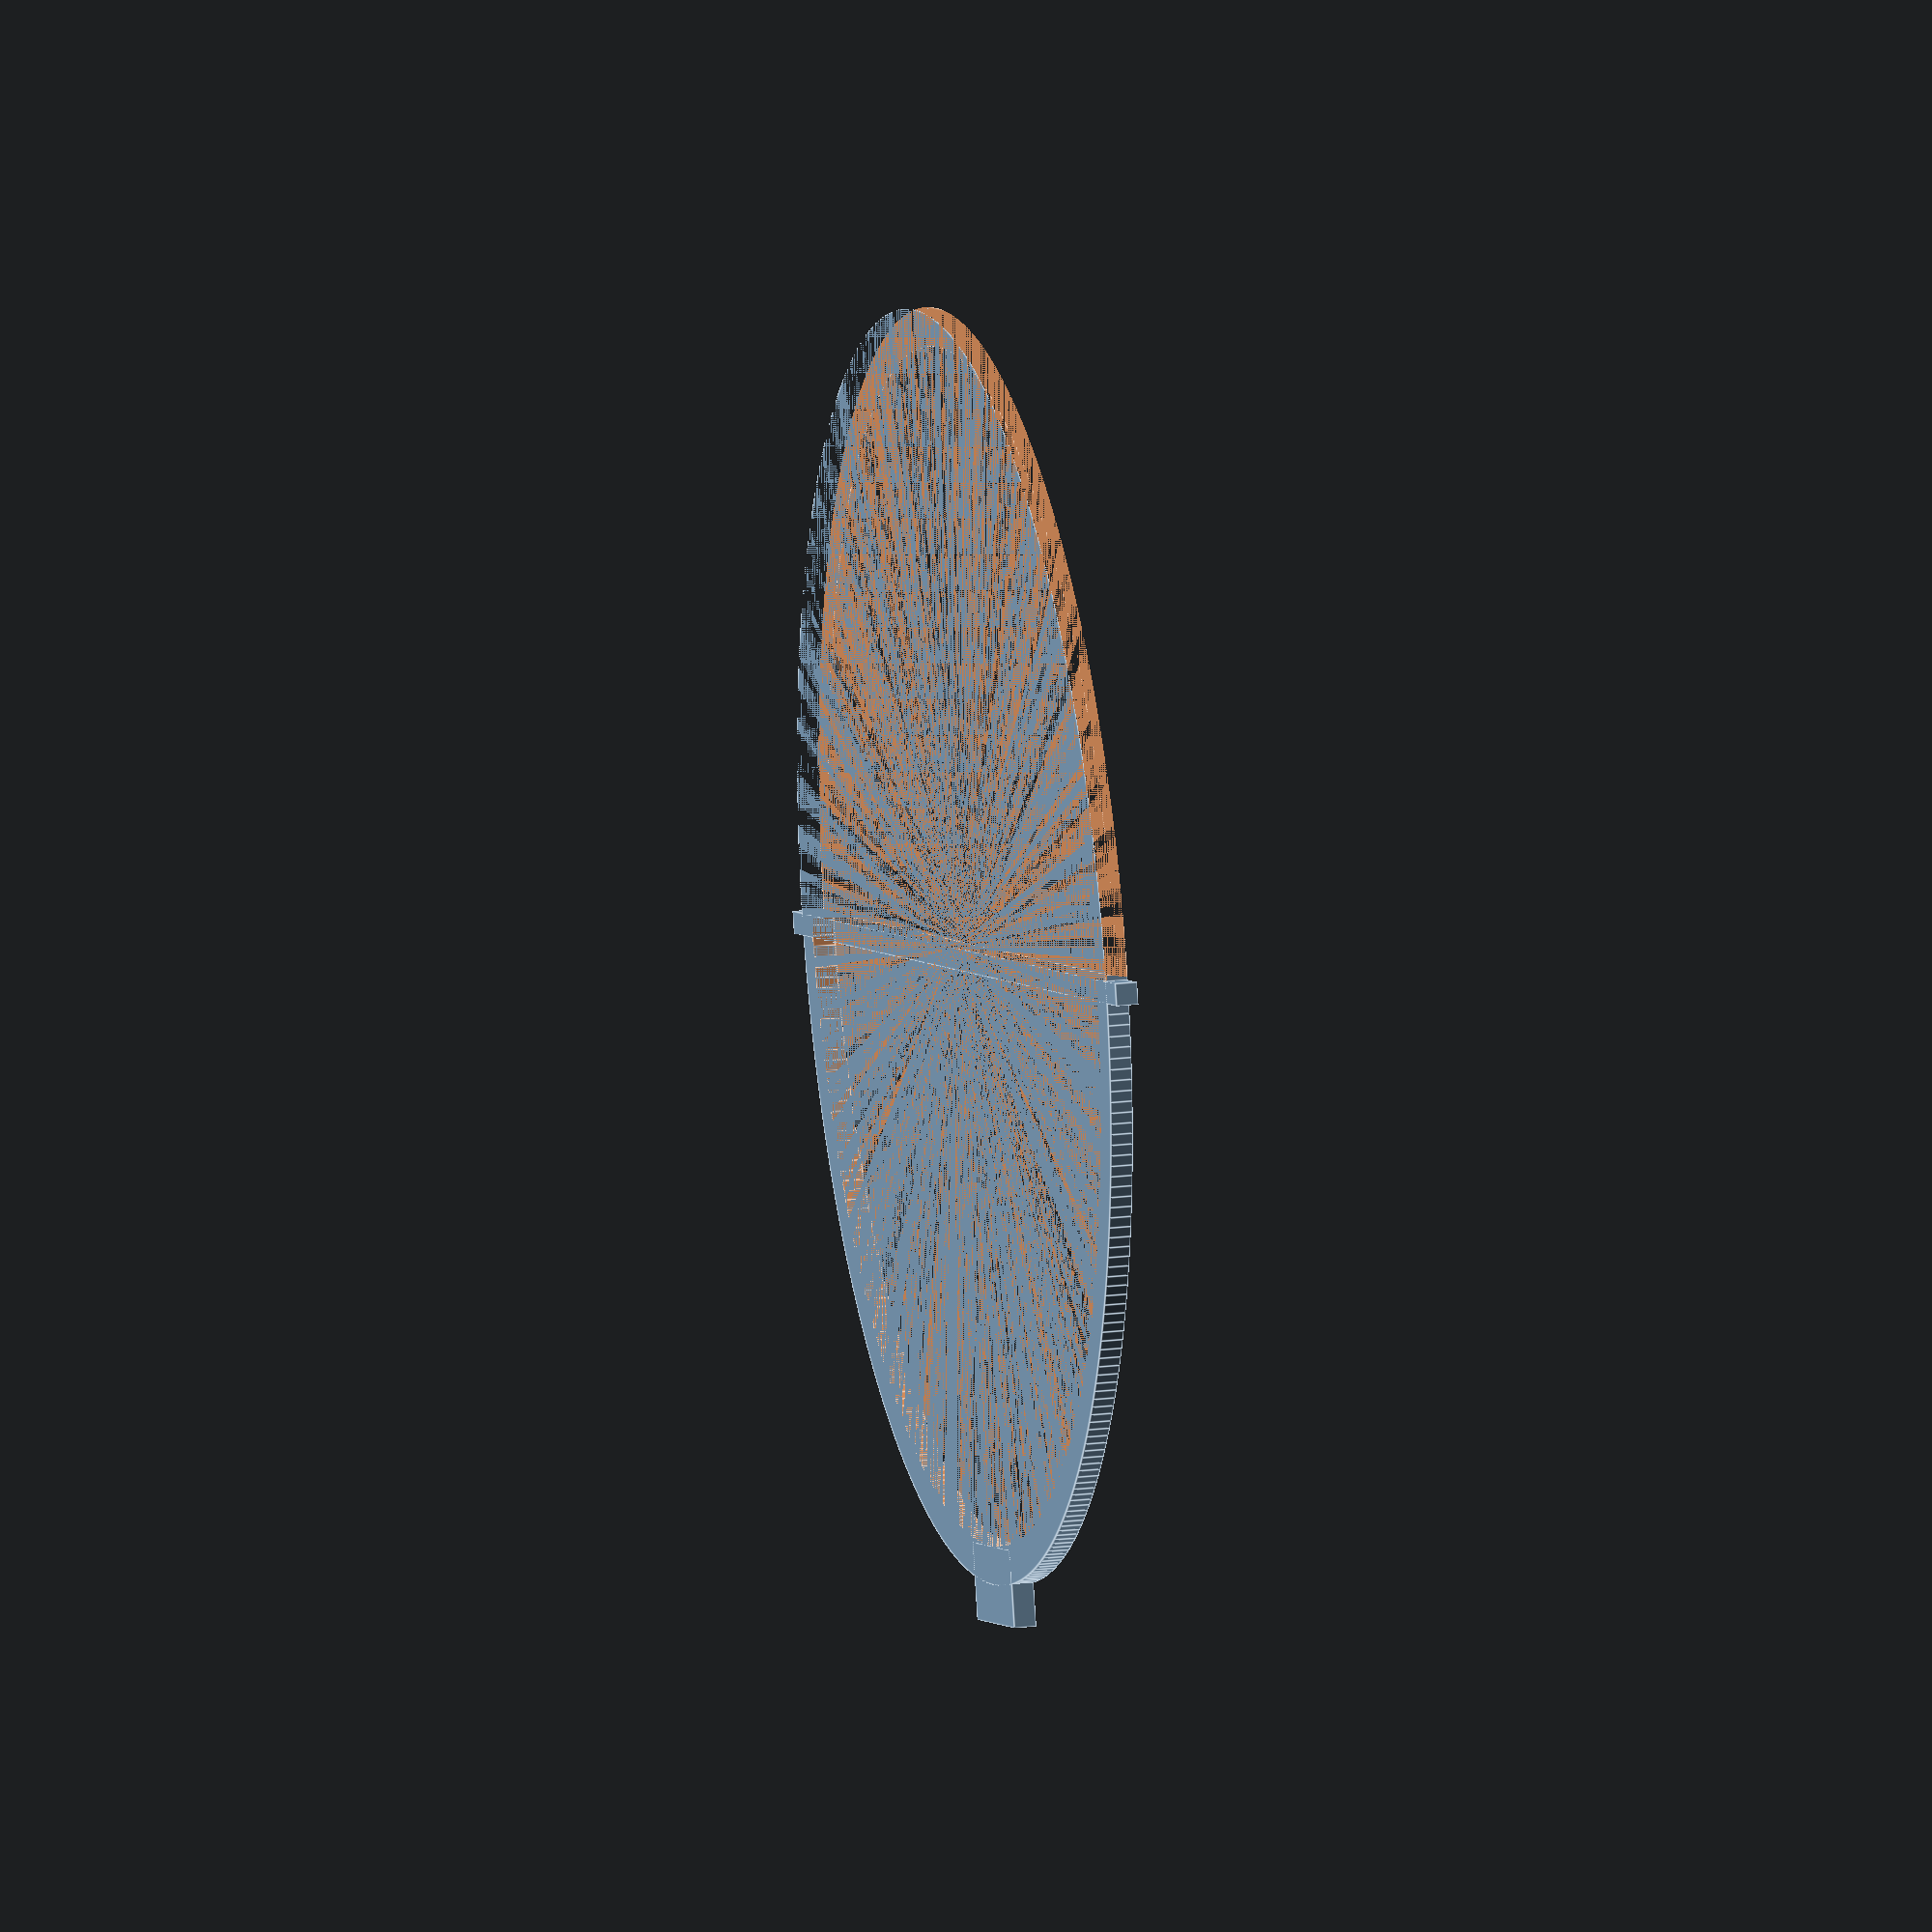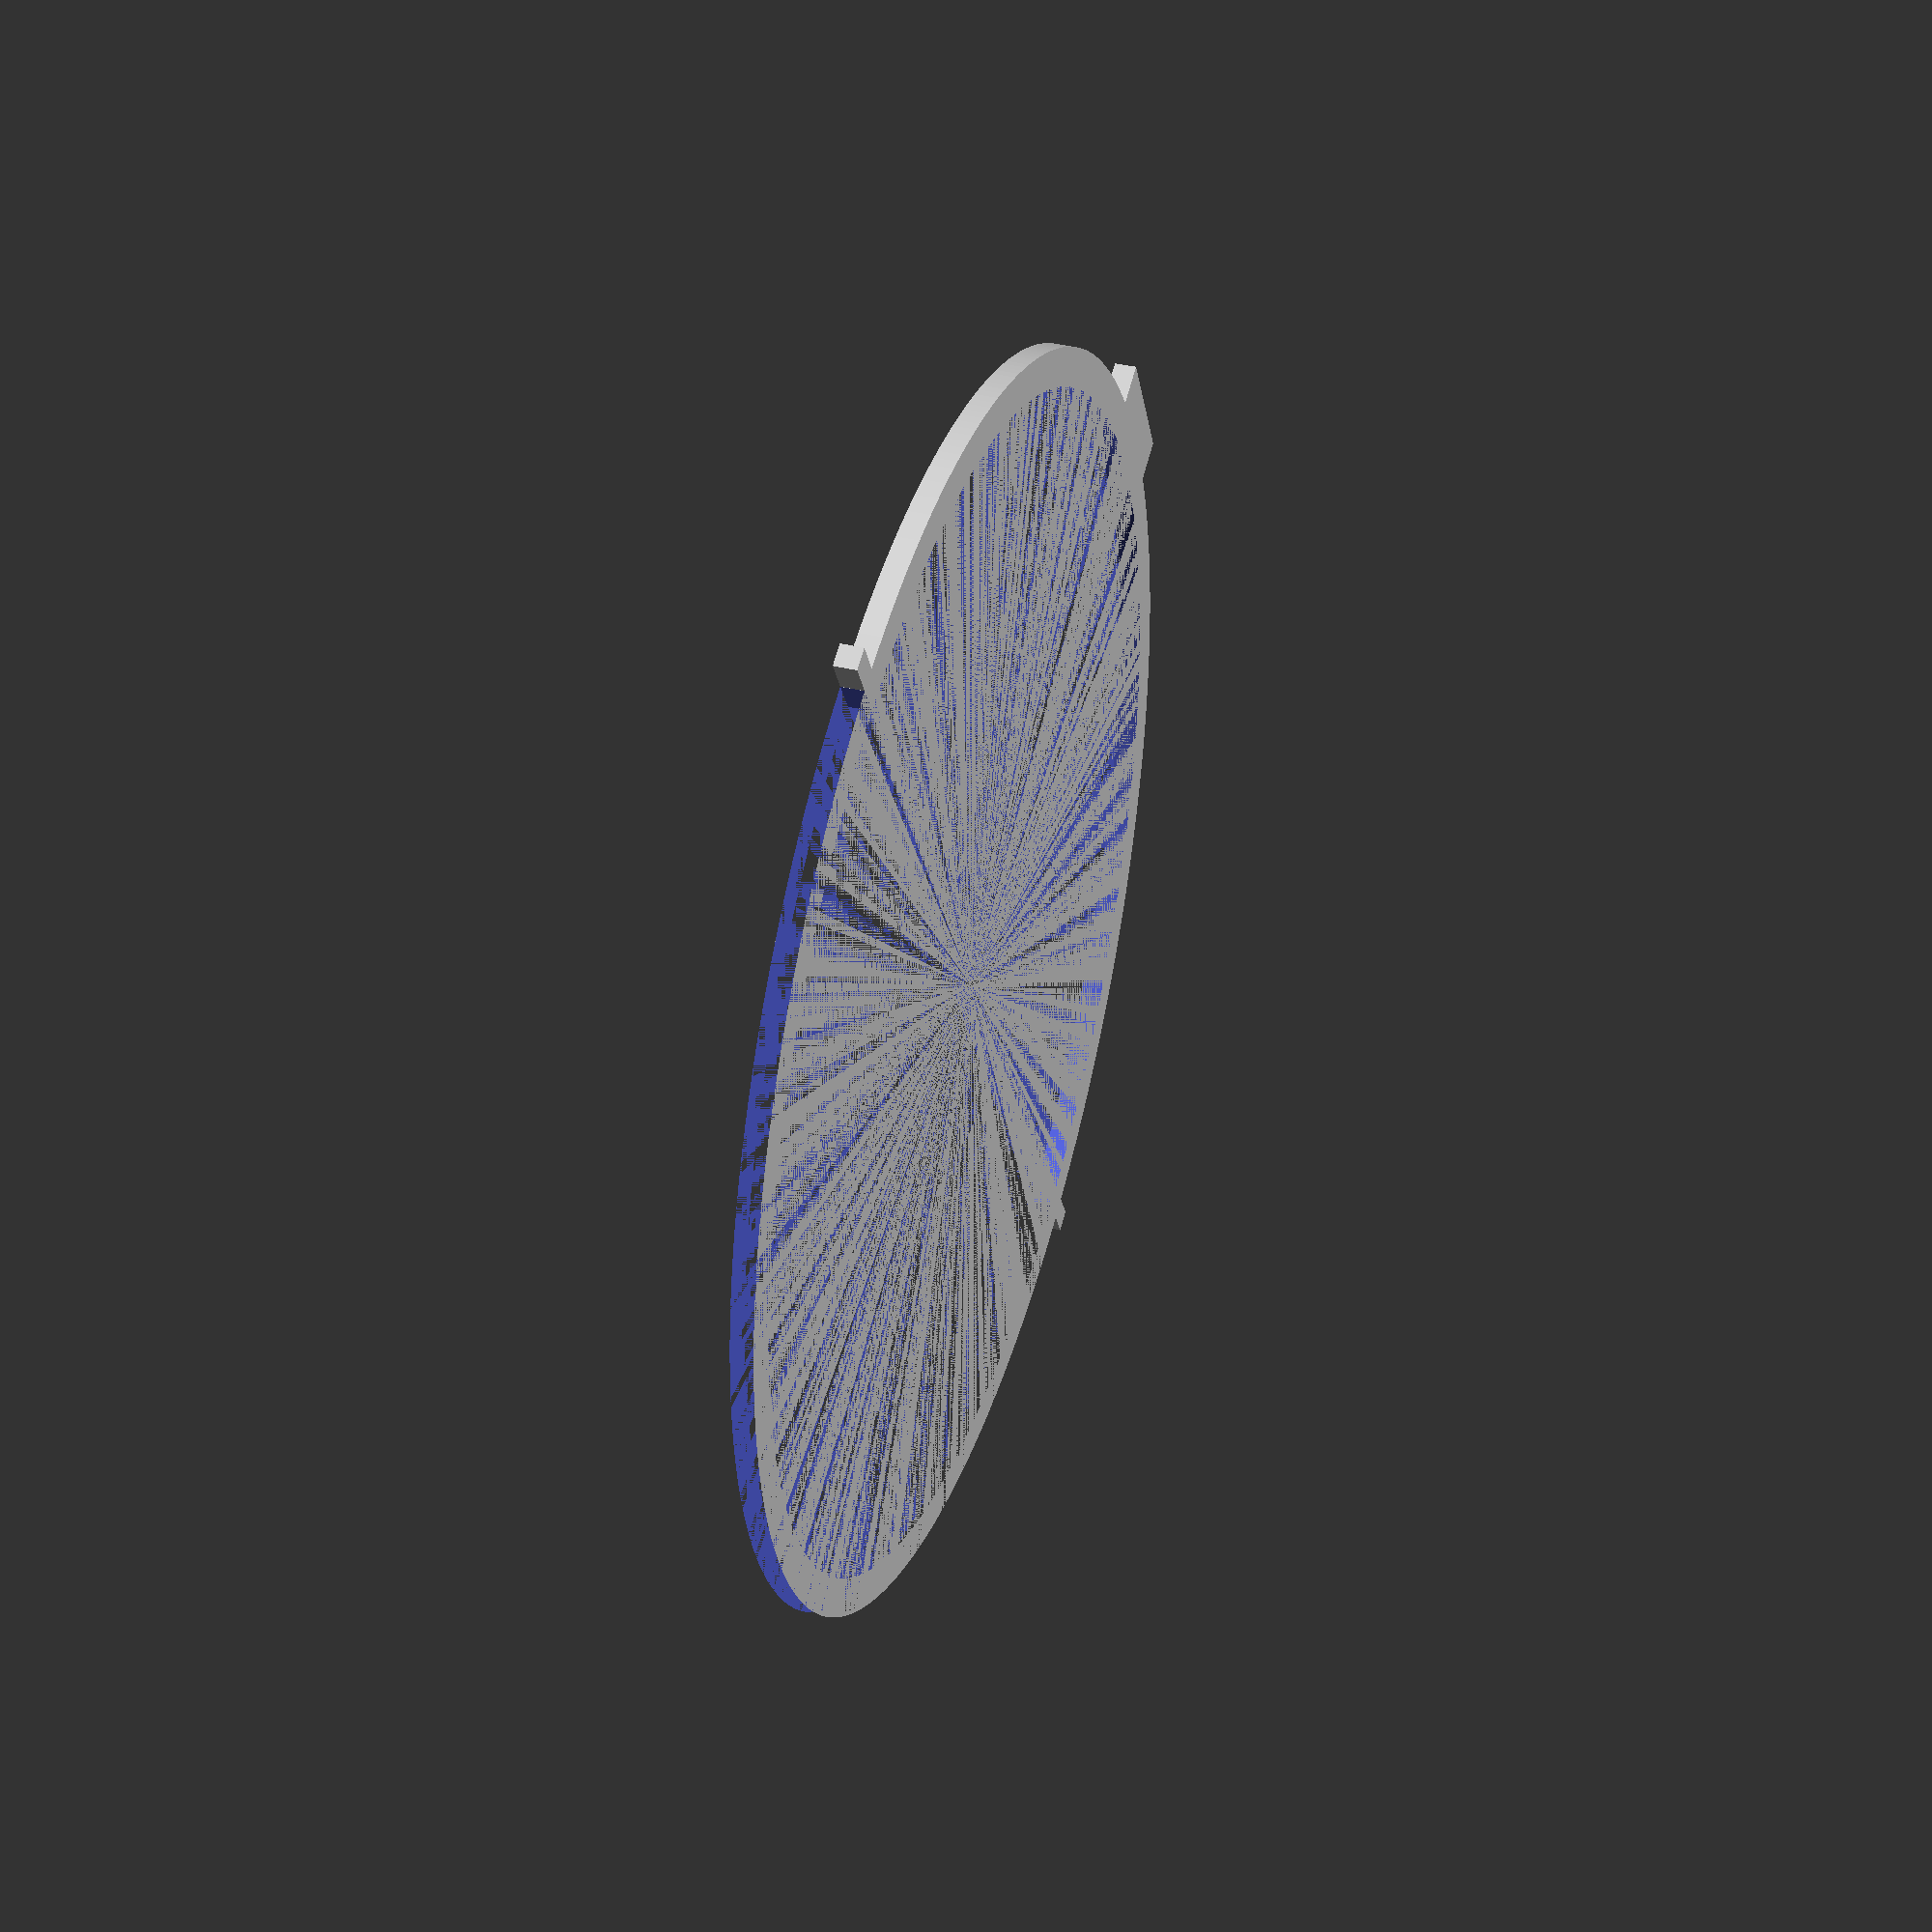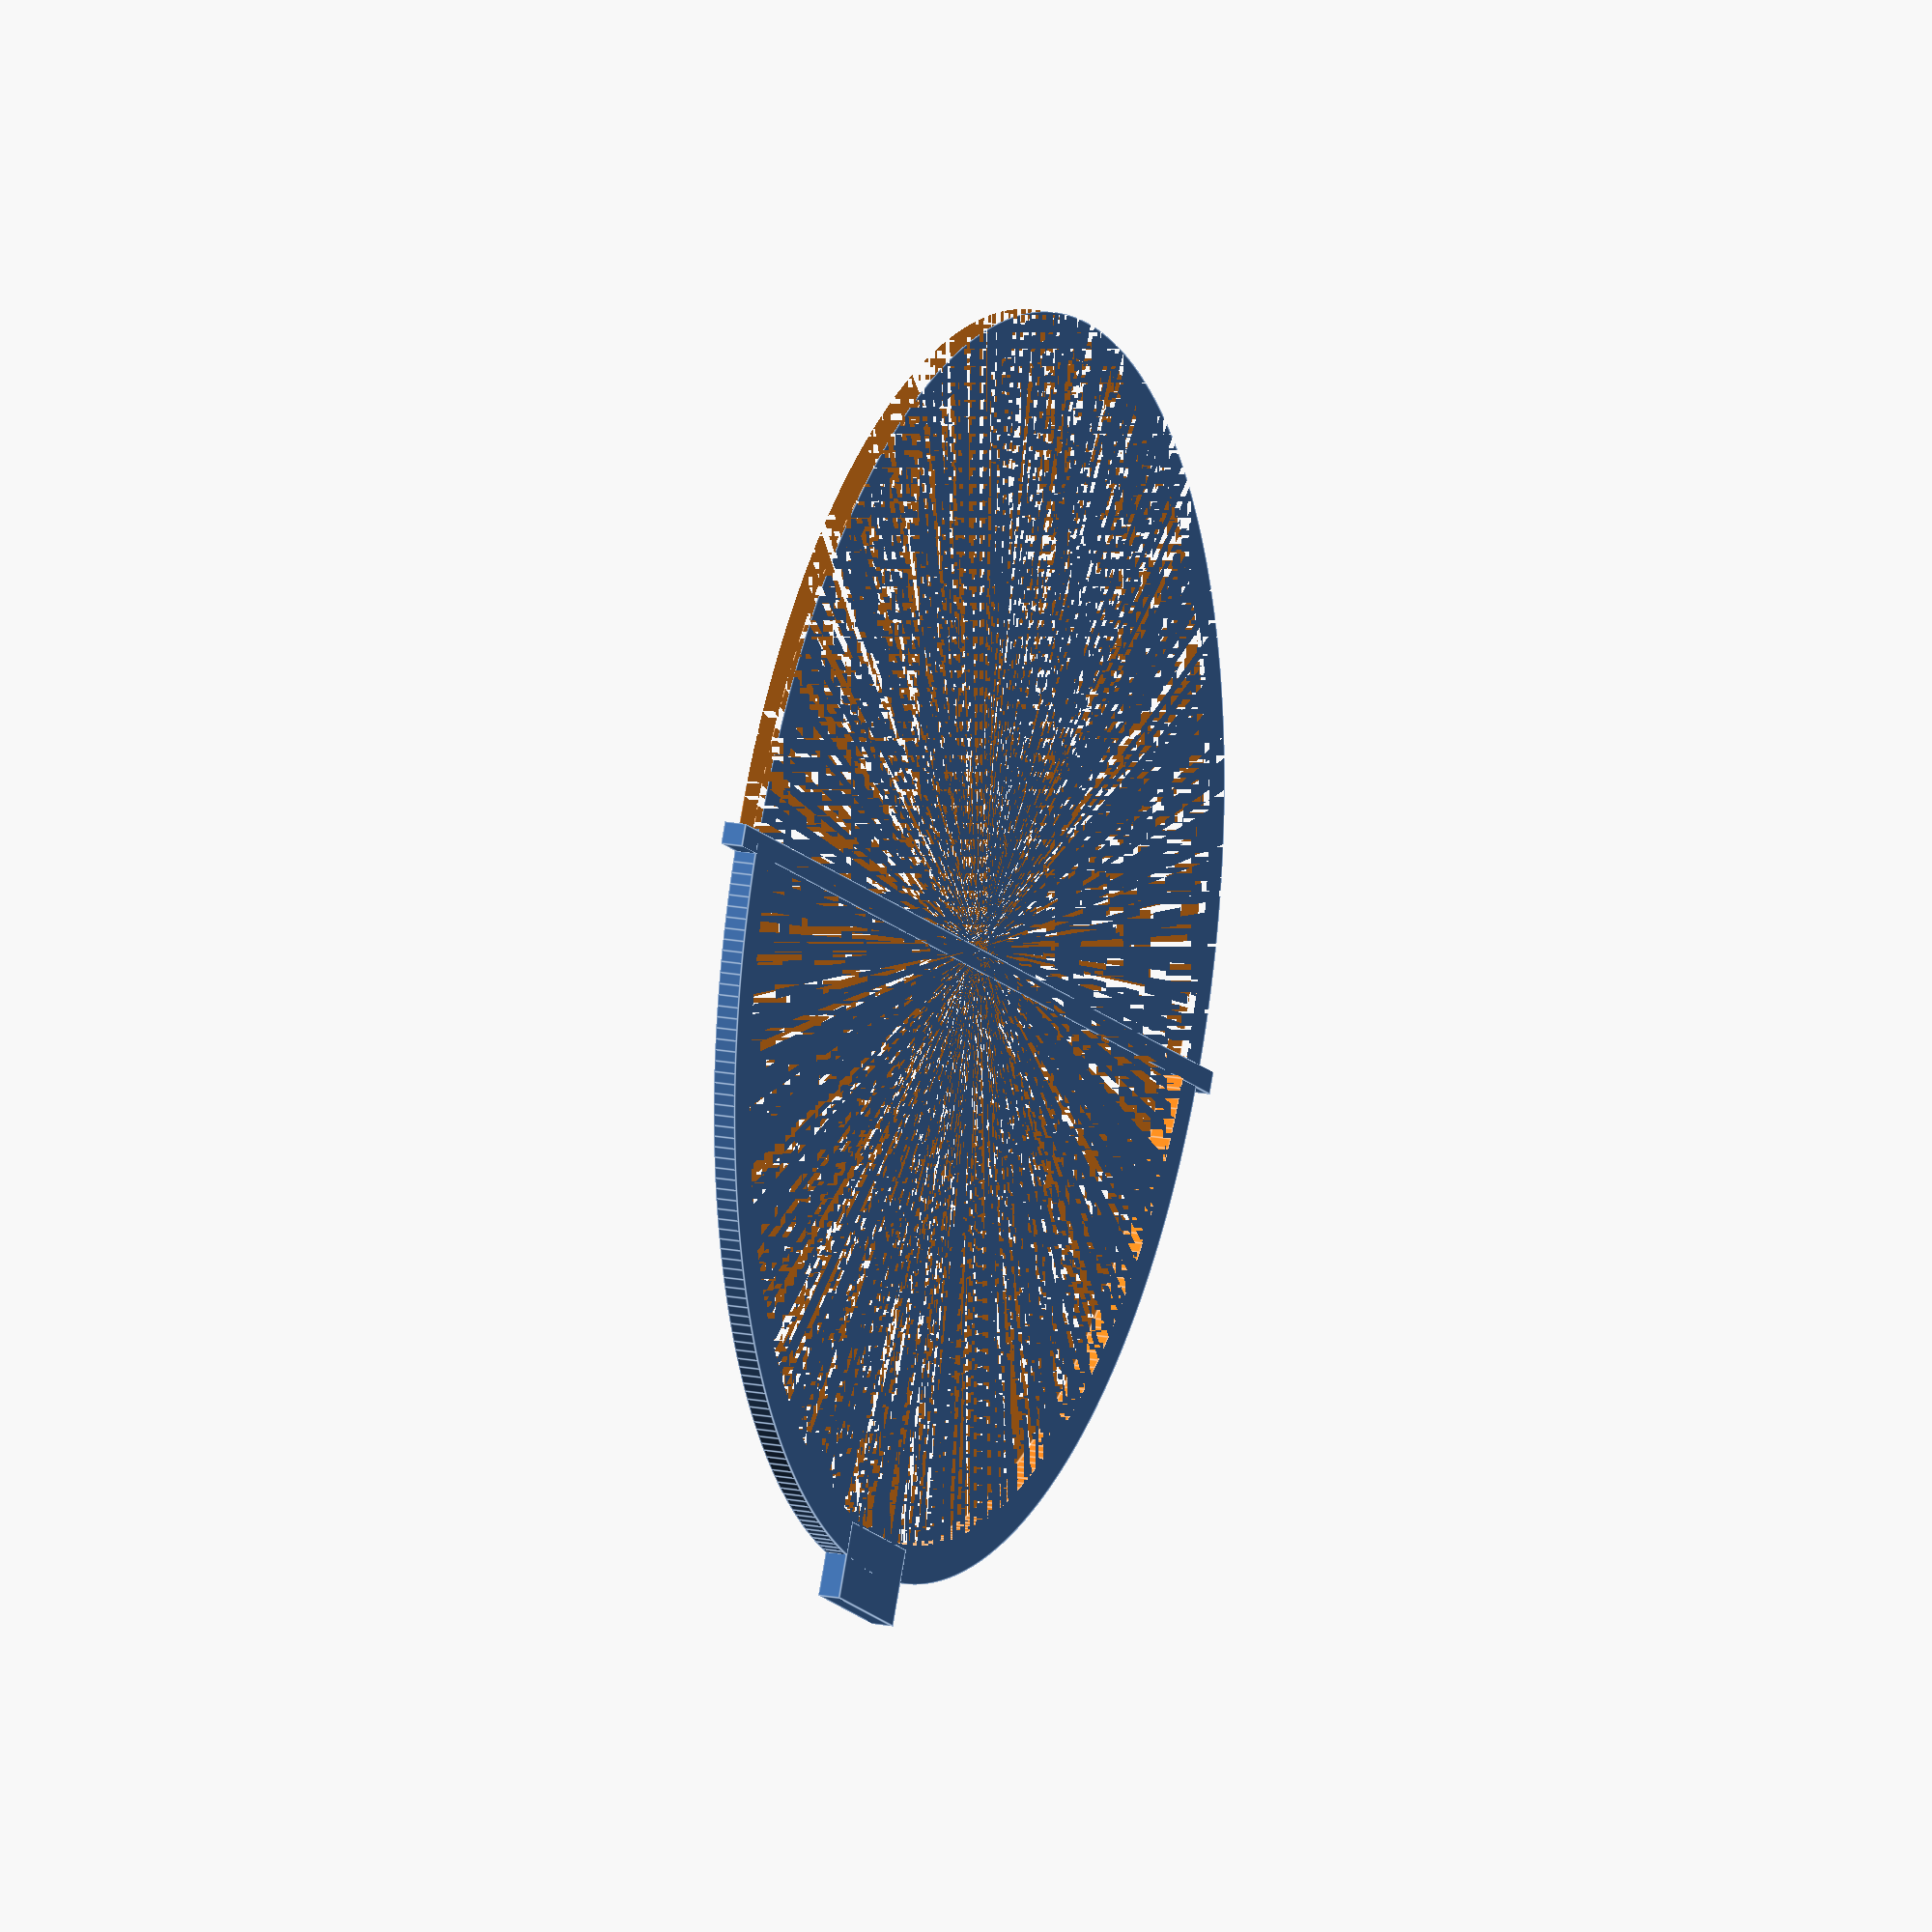
<openscad>
$fa = 1.0;
$fs = 0.5;
union () {
  difference () {
    union () {
      cylinder (h=3.25, r=92, center=true);
      translate ([-1.625, 0, 0]) {
        cube ([3.25, 195.25, 3.25], center=true);
      }
    }
    cylinder (h=3.25, r=86.375, center=true);
    translate ([46, 0, 0]) {
      cube ([92, 184, 3.25], center=true);
    }
  }
  translate ([-92, 0, 0]) {
    cube ([11.25, 22.5, 3.25], center=true);
  }
}

</openscad>
<views>
elev=341.8 azim=284.6 roll=255.8 proj=o view=edges
elev=322.1 azim=151.1 roll=287.8 proj=p view=solid
elev=343.5 azim=295.9 roll=292.5 proj=o view=edges
</views>
